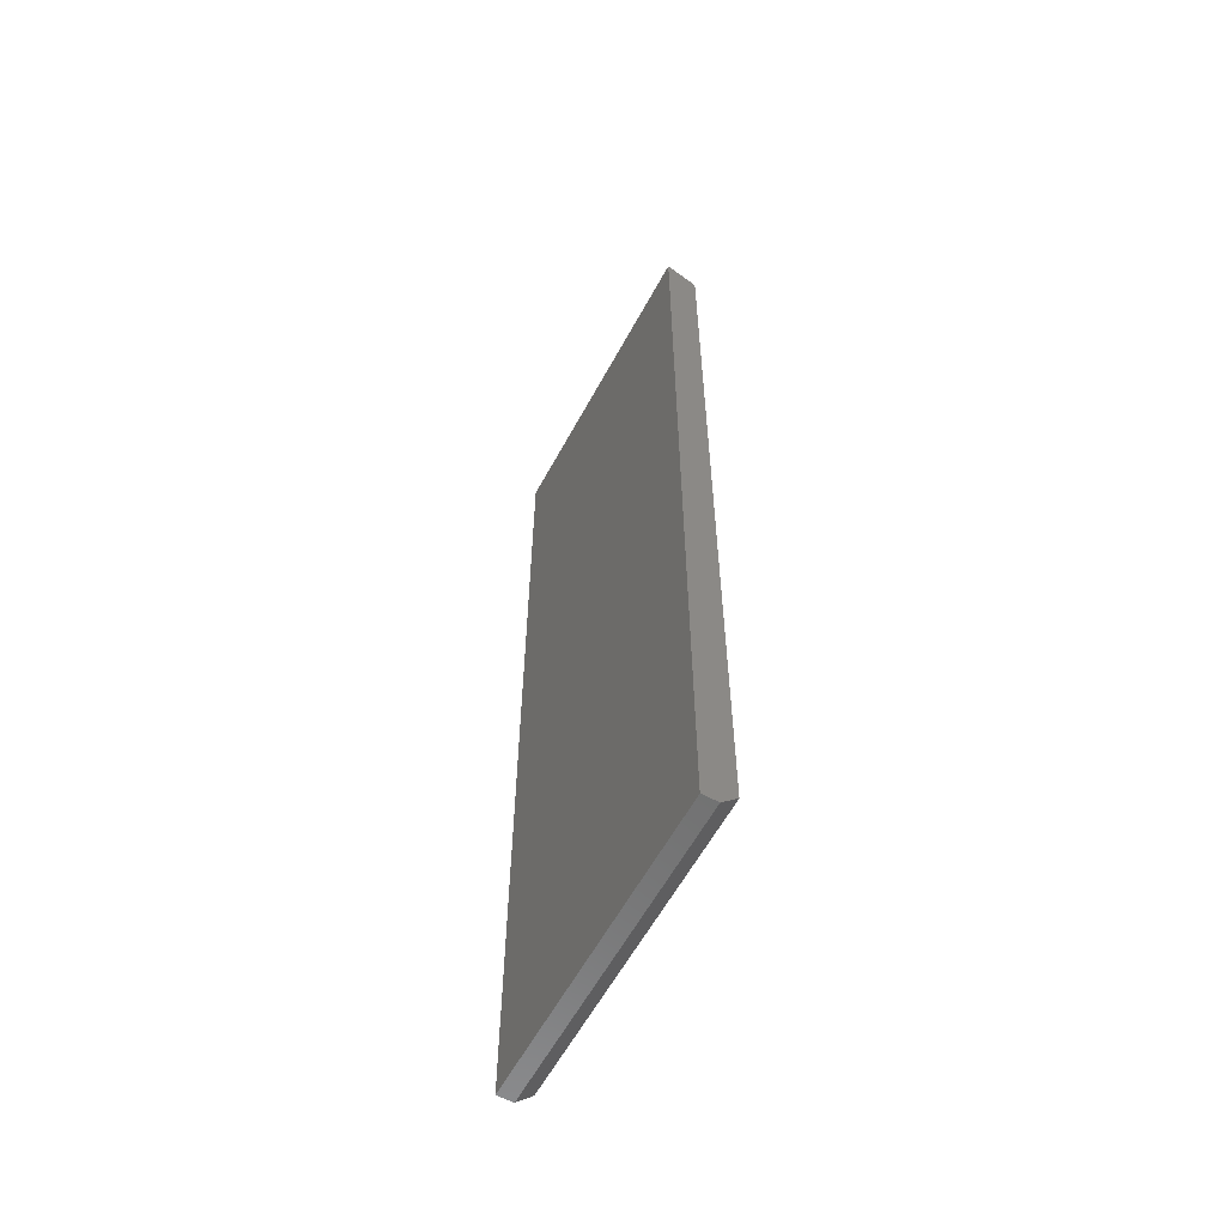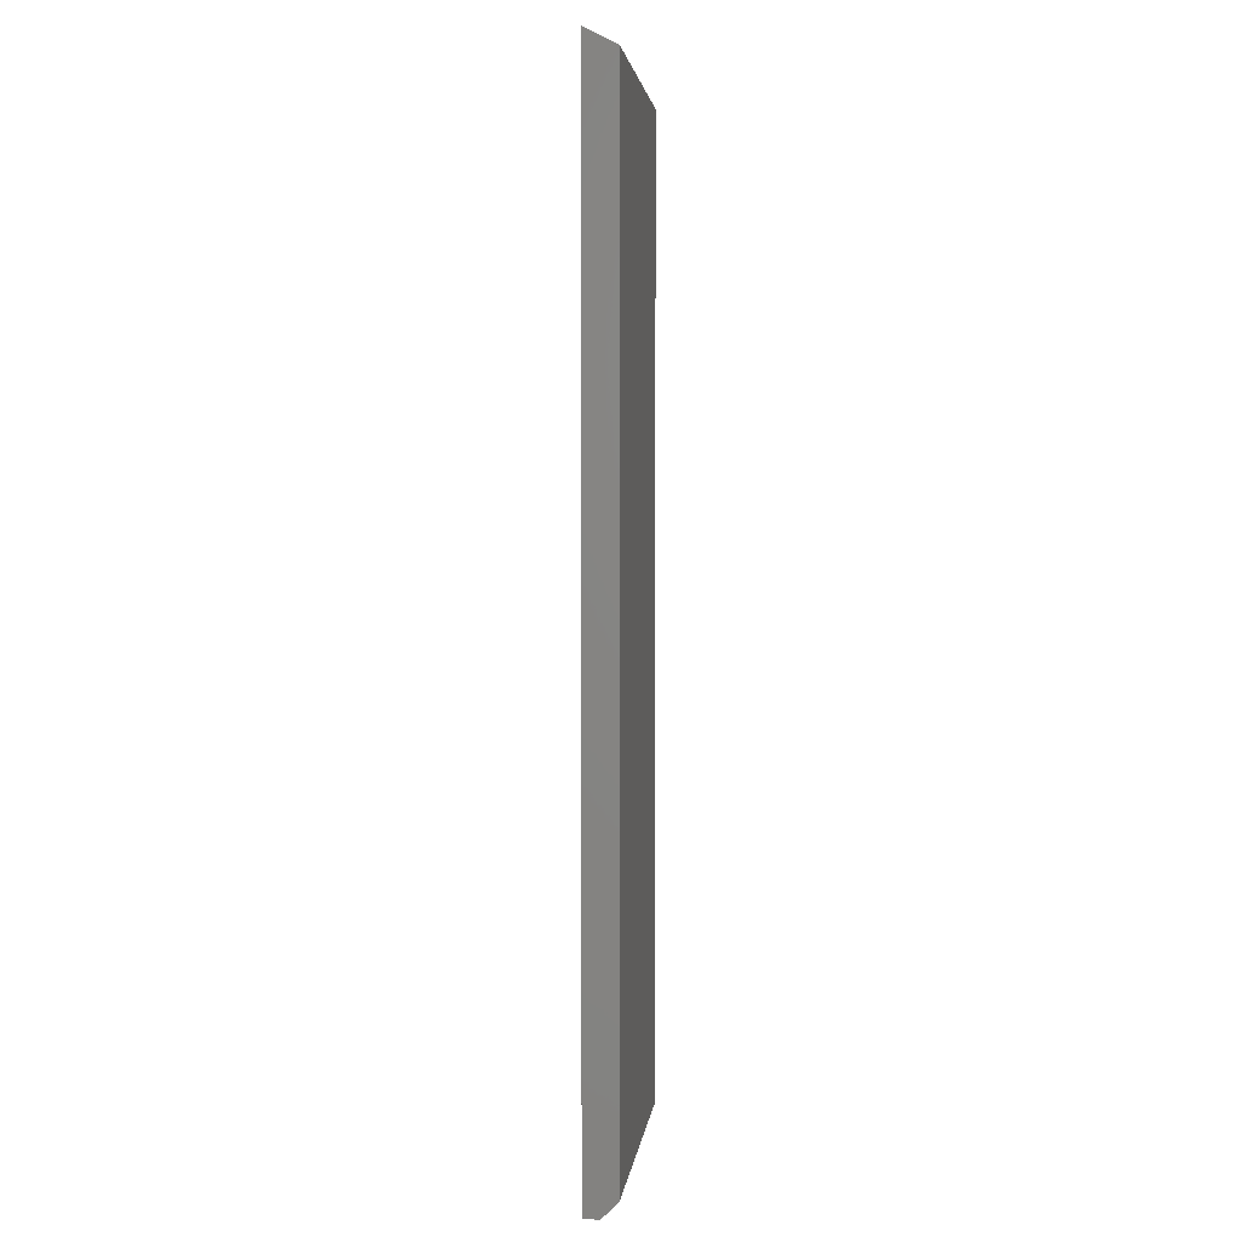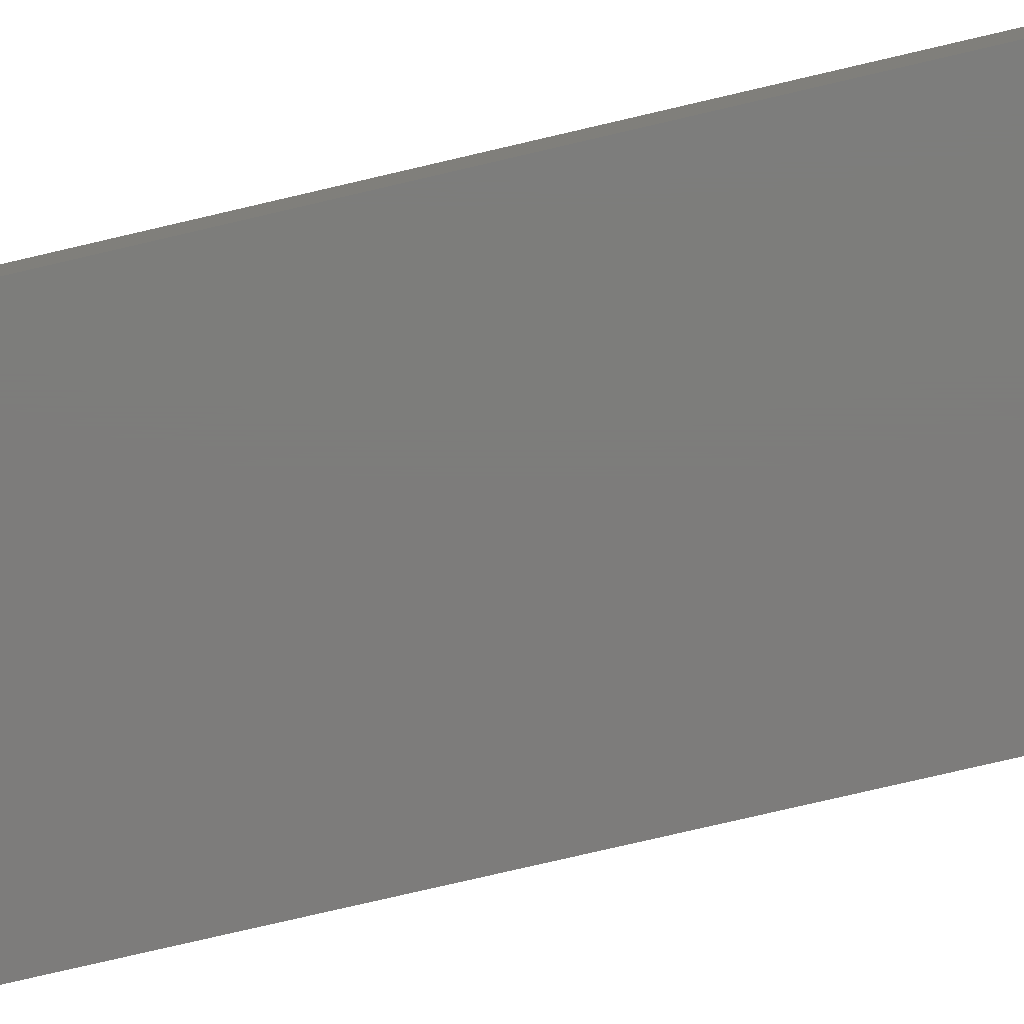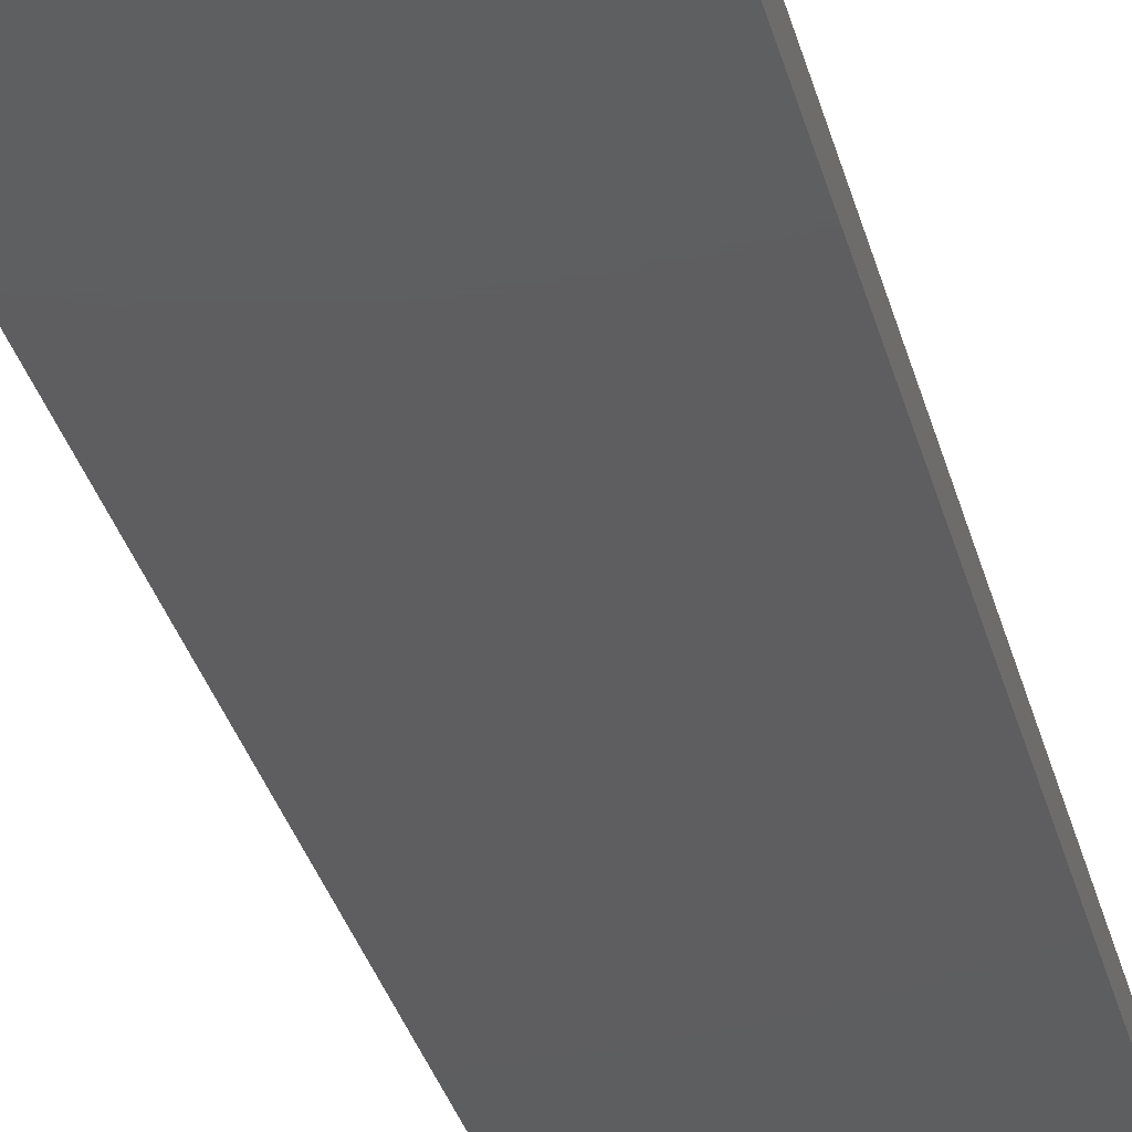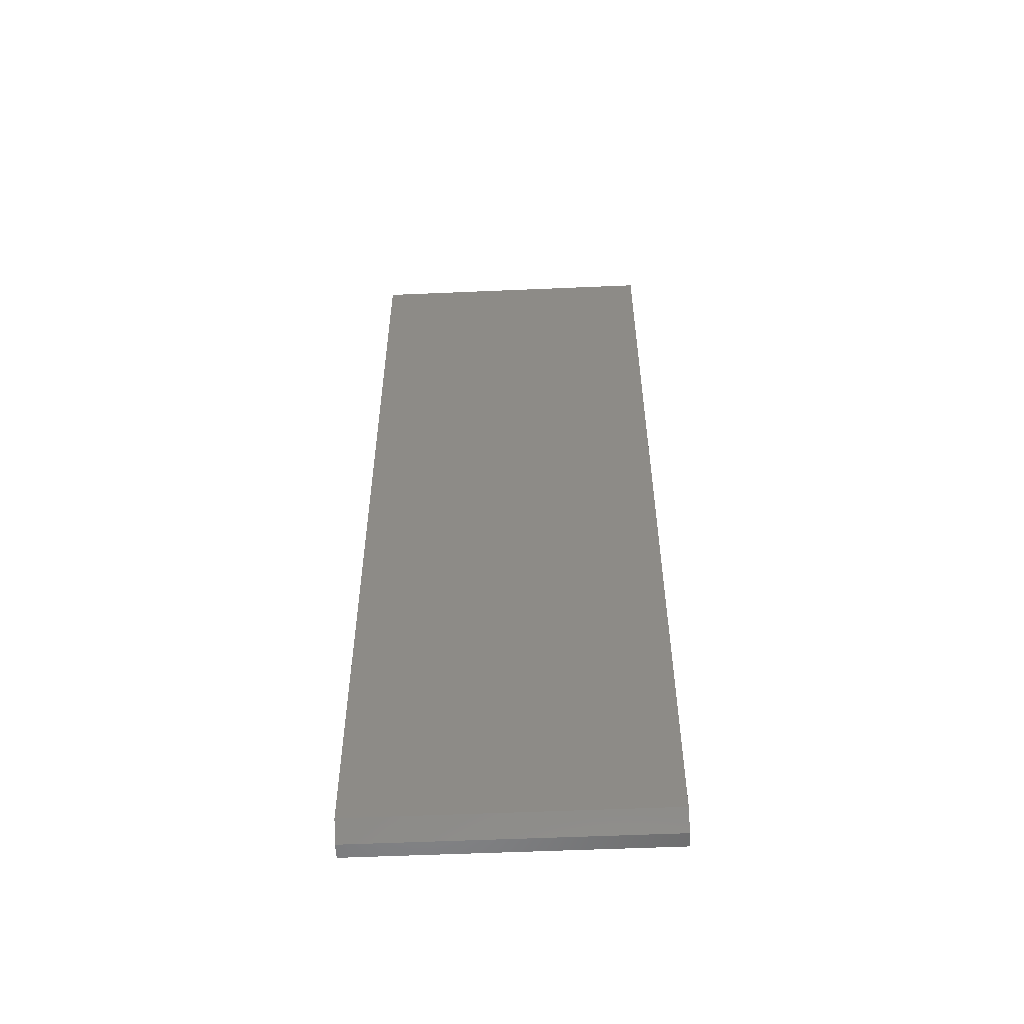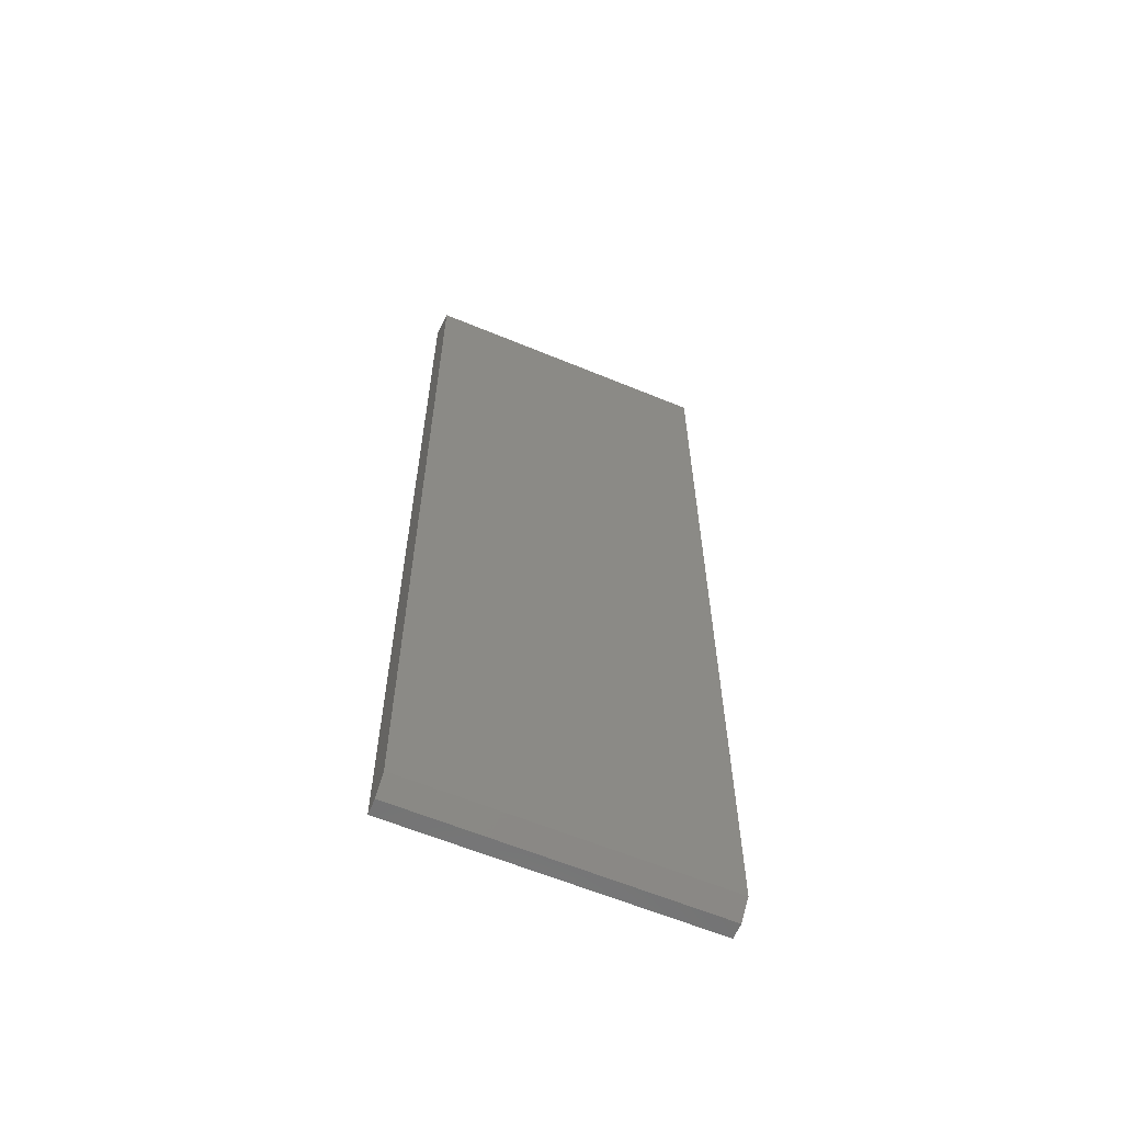
<metadata>
{"format":"stl","ext":"stl","renderer":"f3d","projection":"perspective","resolution":1024,"background":"white","views":[{"elev":-60.1,"azim":61.6,"up":"+Y"},{"elev":3.2,"azim":96.4,"up":"+Y"},{"elev":-76.2,"azim":-76.8,"up":"+Z"},{"elev":-35.6,"azim":-164.9,"up":"+Z"},{"elev":-55.1,"azim":-177.4,"up":"+Y"},{"elev":-61.9,"azim":157.2,"up":"+Y"}]}
</metadata>
<code>
# stl→obj: 15 verts, 26 faces
v -0.01587 -0.9963 0.3762
v 0.254 -1.011 0.391
v -0.01587 -1.011 0.391
v 0.254 -0.9963 0.3762
v 0.254 -1.011 0.4058
v -0.01587 -1.011 0.4058
v -0.01587 -0.1074 0.3762
v 0.254 -0.1074 0.3762
v -0.03175 -1.011 0.391
v -0.03175 -0.9963 0.3762
v 0.254 -0.09259 0.4058
v -0.01587 -0.09259 0.4058
v -0.03175 -1.011 0.4058
v -0.03175 -0.1074 0.3762
v -0.03175 -0.09259 0.4058
f 1 2 3
f 1 4 2
f 3 5 6
f 3 2 5
f 7 4 1
f 7 8 4
f 1 3 9
f 1 9 10
f 5 2 4
f 11 4 8
f 11 5 4
f 6 11 12
f 6 5 11
f 3 6 13
f 3 13 9
f 12 8 7
f 12 11 8
f 7 1 10
f 7 10 14
f 13 10 9
f 15 14 10
f 15 10 13
f 6 12 15
f 6 15 13
f 12 7 14
f 12 14 15

</code>
